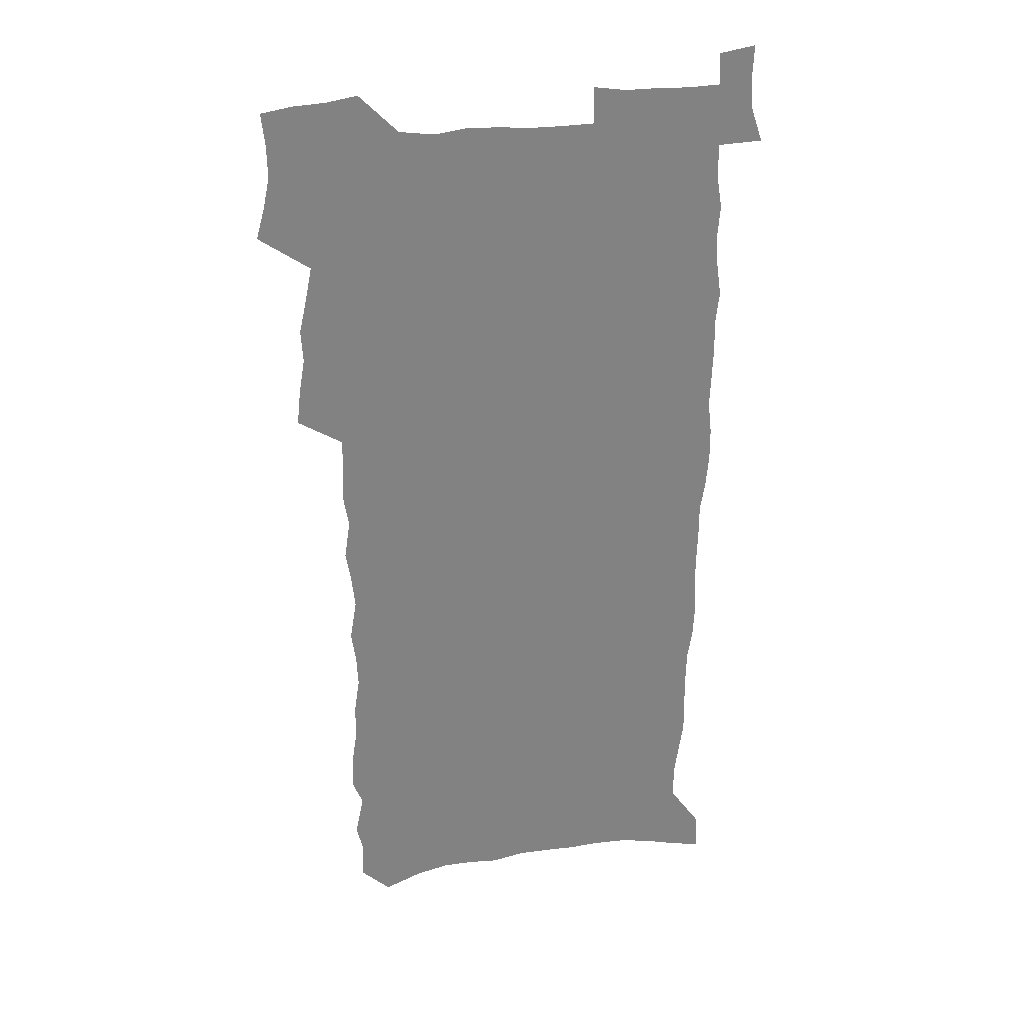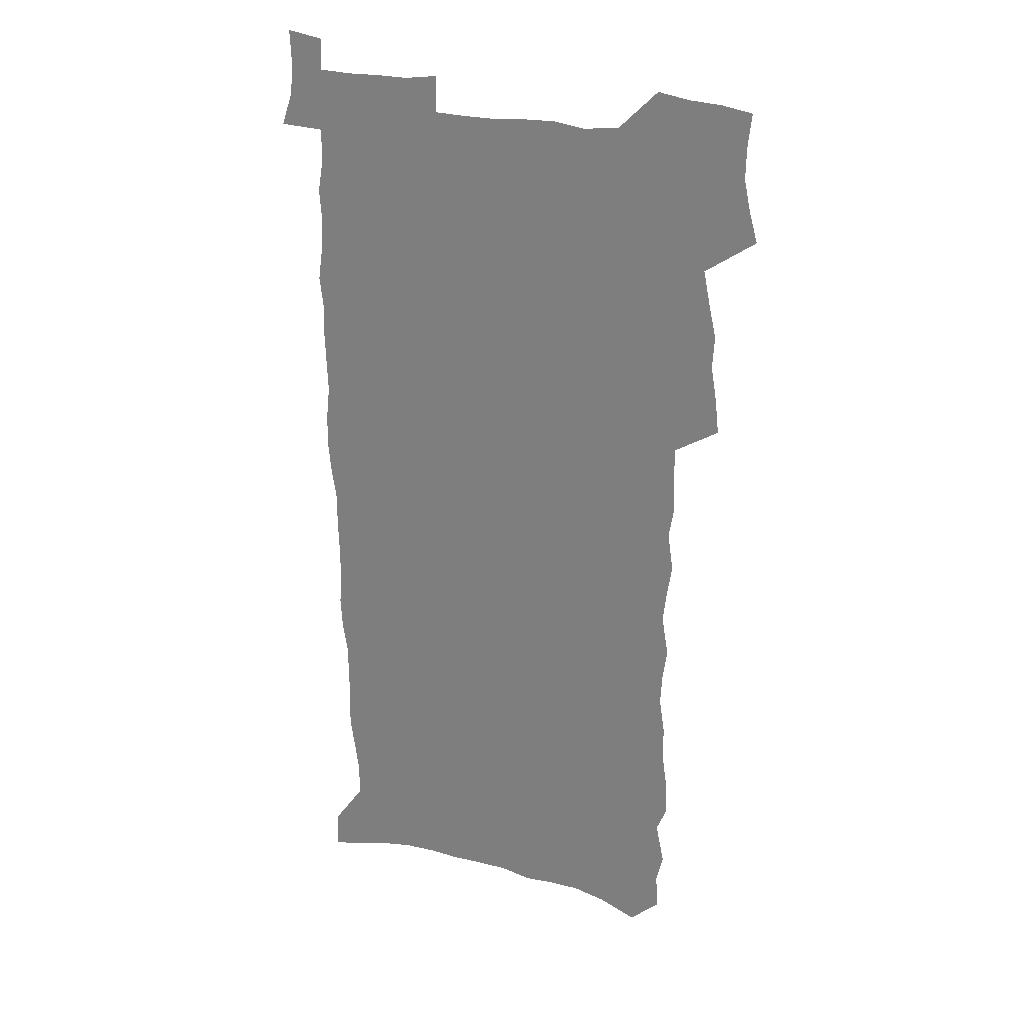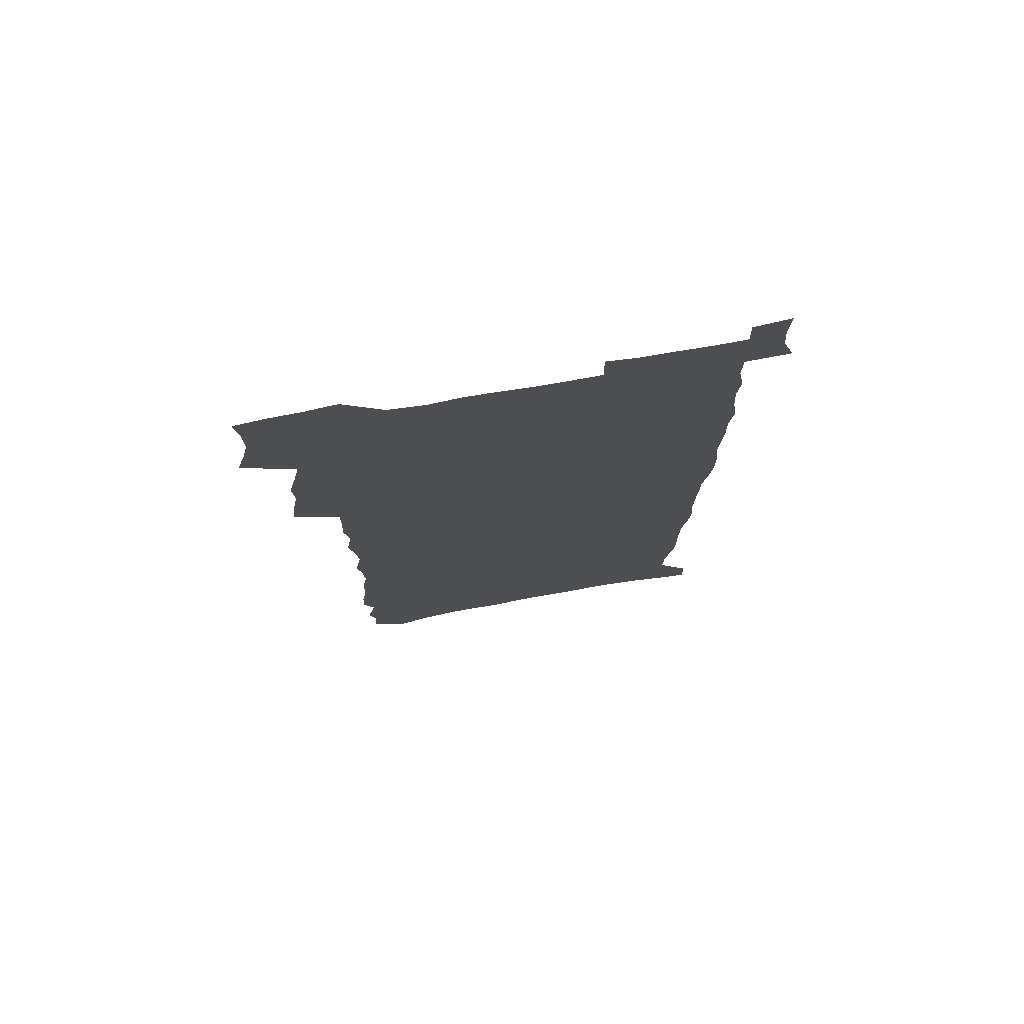
<metadata>
{"format":"obj","ext":"obj","renderer":"f3d","projection":"perspective","resolution":1024,"background":"white","views":[{"elev":29.7,"azim":-10.5,"up":"+Y"},{"elev":26.0,"azim":-158.8,"up":"+Y"},{"elev":75.7,"azim":-9.9,"up":"+Y"}]}
</metadata>
<code>
v 457.2 524.4 0
v 461.2 538.9 0
v 464.3 553.6 0
v 464 568.4 0
v 462.3 583.9 0
v 471.1 427.8 0
v 472.8 444.1 0
v 475.5 460.6 0
v 474.6 475.9 0
v 478.1 492 0
v 481.2 507.9 0
v 481.1 522.6 0
v 477.8 538.1 0
v 482.7 552.4 0
v 480.1 568.2 0
v 476.8 586.4 0
v 492.1 144 0
v 493.1 160.9 0
v 490 174.2 0
v 493.9 193.7 0
v 489 206 0
v 489.7 222 0
v 492.3 239.4 0
v 492.2 254.7 0
v 494.8 272.1 0
v 494 287.1 0
v 491.9 301.5 0
v 495 320.8 0
v 493.4 335.7 0
v 491 350.4 0
v 493.7 368.5 0
v 491.2 383.5 0
v 492 399.7 0
v 491.9 415.2 0
v 494.6 432.1 0
v 494.1 447.1 0
v 496 462.8 0
v 496.1 477.7 0
v 495.9 492.6 0
v 498.1 508.1 0
v 497.8 522.9 0
v 498.3 537.6 0
v 496.9 553.4 0
v 494.7 569.6 0
v 491.8 587.3 0
v 506.2 131 0
v 511.1 153.1 0
v 514.1 172 0
v 511.5 185.3 0
v 512.6 202.2 0
v 512.8 218 0
v 515.3 235.5 0
v 516.1 251.3 0
v 515.7 266.1 0
v 514.2 280.2 0
v 513.8 295.2 0
v 510.9 308.9 0
v 511.8 325.4 0
v 512.3 341.6 0
v 511.7 357 0
v 512.1 373 0
v 513.4 389.2 0
v 513.6 404.1 0
v 510.4 418.3 0
v 511.6 434 0
v 513 449.5 0
v 512.9 464 0
v 511.2 478.5 0
v 513.4 493.5 0
v 513.9 508.2 0
v 514.5 522.8 0
v 513.7 537.8 0
v 512 553.5 0
v 510 569.8 0
v 506.3 589.7 0
v 523.9 138.4 0
v 526.5 157.3 0
v 529.6 177.7 0
v 528.2 191.5 0
v 529.8 208.8 0
v 531.1 225.4 0
v 531.5 240.8 0
v 531.8 256.2 0
v 531.6 271.1 0
v 530.9 285.7 0
v 530.2 300.4 0
v 530.1 315.7 0
v 530.1 331.1 0
v 529.7 346.1 0
v 529.1 360.9 0
v 529 376.2 0
v 529.2 391.4 0
v 528.9 406.3 0
v 528.3 421 0
v 528.4 435.9 0
v 527.8 450.3 0
v 528.2 465 0
v 530.9 480.1 0
v 529.8 494.2 0
v 529.7 508.5 0
v 529.5 522.8 0
v 529.6 537.2 0
v 527.9 552.8 0
v 524.6 571.6 0
v 539.1 141.9 0
v 541.8 161.7 0
v 543.5 180.1 0
v 546 199.5 0
v 546.2 214.8 0
v 546.6 230.2 0
v 546.7 245 0
v 546.3 259.5 0
v 545.9 274 0
v 545.8 289.1 0
v 545.3 303.8 0
v 545.7 319.4 0
v 544.8 333.5 0
v 544.6 348.4 0
v 544.2 363 0
v 544.9 378.8 0
v 544 392.9 0
v 545.5 408.9 0
v 544.7 422.9 0
v 544.9 437.5 0
v 545.3 452 0
v 545.3 466.3 0
v 545 480.5 0
v 544.9 494.5 0
v 544.8 508.6 0
v 544.3 522.8 0
v 545.3 536.5 0
v 542.8 553.2 0
v 541.3 569.3 0
v 553.3 142.1 0
v 555.4 161.6 0
v 558.1 183.7 0
v 559.9 202.8 0
v 560.1 217.5 0
v 560.8 233.3 0
v 560.4 247.3 0
v 560.5 262.2 0
v 560.2 276.8 0
v 559.7 291 0
v 559.9 306.6 0
v 559.2 320.6 0
v 559.3 335.7 0
v 559.1 350.3 0
v 558.2 363.9 0
v 559.1 380 0
v 559 394.5 0
v 559.6 409.7 0
v 559.5 423.9 0
v 559.2 438 0
v 559.7 452.6 0
v 559.7 466.6 0
v 559.5 480.8 0
v 559.4 494.8 0
v 559.4 508.8 0
v 559.1 522.8 0
v 559.4 536.5 0
v 558.1 552 0
v 555.7 571.4 0
v 567.3 141.2 0
v 570.7 166.8 0
v 571.6 183.9 0
v 572.8 202.6 0
v 574.2 221.4 0
v 574.3 235.3 0
v 574 248.9 0
v 574 263.5 0
v 574 278.6 0
v 573.8 293.2 0
v 573.6 308 0
v 573.8 323 0
v 573.4 337.4 0
v 572.5 351 0
v 573.7 367.3 0
v 574 382 0
v 573.8 396 0
v 573.9 410.4 0
v 573.8 424.6 0
v 573.8 438.7 0
v 574.2 453.3 0
v 573.7 467.2 0
v 573.8 481.1 0
v 574.1 495.2 0
v 573.9 509 0
v 573.6 523.1 0
v 573.3 537.3 0
v 572.4 552.8 0
v 570.7 570.9 0
v 582.4 144.1 0
v 584.5 168.4 0
v 585.4 186.2 0
v 586.2 203.7 0
v 586.8 219.7 0
v 587.1 236 0
v 587.3 249.9 0
v 587.3 263.8 0
v 587.5 280.3 0
v 587.2 293.7 0
v 587.3 309.2 0
v 587.3 323.4 0
v 587.4 338.9 0
v 587.2 353 0
v 587.4 367.7 0
v 587.4 381.7 0
v 587.8 396.5 0
v 587.7 410.6 0
v 587.8 424.9 0
v 587.8 438.8 0
v 587.9 453.4 0
v 588.1 467.4 0
v 588 481.4 0
v 588 495.3 0
v 588.1 509.3 0
v 587.9 523.2 0
v 587.6 537.4 0
v 586.9 552.8 0
v 586 569.7 0
v 596.9 144.3 0
v 598.1 167.2 0
v 599 187.9 0
v 599.4 203.6 0
v 599.8 219.2 0
v 599.6 236.5 0
v 600.5 248.8 0
v 600.6 263.6 0
v 600.6 280.1 0
v 600.6 294.3 0
v 600.8 308.6 0
v 600.7 323.2 0
v 600.8 339.9 0
v 600.9 353.2 0
v 601.3 368.5 0
v 601.4 382.6 0
v 601.6 396.4 0
v 601.6 410.8 0
v 601.7 424.8 0
v 601.7 438.9 0
v 601.9 453.7 0
v 602 467.5 0
v 602 481.5 0
v 602 495.5 0
v 602.1 509.5 0
v 602 523.3 0
v 601.8 537 0
v 601.3 553.9 0
v 600.8 569.7 0
v 611.4 144.1 0
v 611.9 164.8 0
v 612.4 186.4 0
v 612.7 204.1 0
v 613.1 218.4 0
v 613.2 234.1 0
v 613.5 250 0
v 613.8 263.3 0
v 613.7 280.2 0
v 613.9 294.2 0
v 614.3 308.2 0
v 614.3 323.5 0
v 614.4 338.6 0
v 614.6 354 0
v 614.9 367.9 0
v 615.4 381.7 0
v 615.3 396.6 0
v 615.6 410.5 0
v 615.7 424.7 0
v 615.7 439.3 0
v 615.9 453.4 0
v 616 467.5 0
v 616.2 481.5 0
v 616.5 495.7 0
v 616.3 509.9 0
v 616.2 523.9 0
v 615.9 538 0
v 616 553.1 0
v 615.5 570 0
v 615 587.3 0
v 625.8 145 0
v 625.8 168.5 0
v 626.3 183.5 0
v 625.6 203.6 0
v 626.3 217.7 0
v 627 232.1 0
v 626.9 248.3 0
v 627 263.9 0
v 627.3 278.5 0
v 627.8 292.3 0
v 627.9 307.3 0
v 628.1 322.6 0
v 628 338.2 0
v 628.1 353.2 0
v 628.5 367.3 0
v 629.2 381.2 0
v 629.4 395.7 0
v 629.5 410.1 0
v 630 424.2 0
v 630.8 438.1 0
v 630 453.3 0
v 629.9 467.4 0
v 630.4 481.4 0
v 630.7 495.7 0
v 630.7 510 0
v 630.6 524.2 0
v 630.5 538.5 0
v 630.5 553.1 0
v 630.7 568.5 0
v 630.5 585 0
v 640.2 144.7 0
v 639.4 166.6 0
v 639.9 182.4 0
v 640.1 199.1 0
v 640.5 214.5 0
v 640.8 229.9 0
v 640.6 246.2 0
v 642.3 259.7 0
v 641.4 276.4 0
v 640.9 292.8 0
v 641.4 306.7 0
v 642.3 320.7 0
v 642.4 335.9 0
v 644.1 349.7 0
v 643 365.7 0
v 644.1 379.6 0
v 645.2 393.7 0
v 644.5 408.9 0
v 644.5 423.5 0
v 644.9 438 0
v 644.4 452.7 0
v 646 466.8 0
v 645 481.4 0
v 645.6 495.6 0
v 645.6 510 0
v 645.6 524.5 0
v 645.3 539 0
v 645.4 553.7 0
v 645.3 568.5 0
v 645.3 585.1 0
v 654.7 142.5 0
v 652.8 165.5 0
v 654.2 179.4 0
v 655.1 194.6 0
v 654.9 211.2 0
v 654.9 227.2 0
v 655.7 242.1 0
v 656.5 257.1 0
v 656.3 272.9 0
v 657.2 287.8 0
v 657.8 302.5 0
v 656.7 318.6 0
v 658.8 332.3 0
v 659.6 346.9 0
v 657.9 363.4 0
v 659.5 377.4 0
v 660.5 392 0
v 659.7 407.4 0
v 659.8 422.1 0
v 660.8 436.6 0
v 660.6 451.4 0
v 662.1 465.8 0
v 661 480.8 0
v 660.9 495.4 0
v 661.1 510 0
v 662.1 524.8 0
v 661.1 539.7 0
v 660.7 554.6 0
v 660 569.1 0
v 660.2 584.6 0
v 670 138.4 0
v 668.6 158.8 0
v 669.3 174.6 0
v 669.6 190.9 0
v 671.5 205.2 0
v 673.6 219.5 0
v 673.4 235.5 0
v 673.2 251.5 0
v 673.7 266.9 0
v 675.9 281.1 0
v 676.7 296.1 0
v 675.7 312.5 0
v 675.8 327.9 0
v 676.3 343.1 0
v 676.4 358.7 0
v 678.6 373.1 0
v 680 387.9 0
v 679.9 403.4 0
v 678.2 419.5 0
v 678.8 434.5 0
v 679.4 449.5 0
v 679.1 464.6 0
v 680.8 479.5 0
v 678.6 494.9 0
v 677.7 509.8 0
v 678.9 524.8 0
v 676.3 540.6 0
v 676.4 555.7 0
v 675.4 570.2 0
v 675 585.1 0
v 674.5 599.9 0
v 684.7 135.5 0
v 684.3 153.3 0
v 696.8 556.6 0
v 691.6 572.1 0
v 690.4 586.6 0
v 691 602.7 0
f 11 12 1
f 1 12 2
f 12 13 2
f 2 13 3
f 13 14 3
f 3 14 4
f 14 15 4
f 4 15 5
f 15 16 5
f 34 35 6
f 6 35 7
f 35 36 7
f 7 36 8
f 36 37 8
f 8 37 9
f 37 38 9
f 9 38 10
f 38 39 10
f 10 39 11
f 39 40 11
f 11 40 12
f 40 41 12
f 12 41 13
f 41 42 13
f 13 42 14
f 42 43 14
f 14 43 15
f 43 44 15
f 15 44 16
f 44 45 16
f 46 47 17
f 17 47 18
f 47 48 18
f 18 48 19
f 48 49 19
f 19 49 20
f 49 50 20
f 20 50 21
f 50 51 21
f 21 51 22
f 51 52 22
f 22 52 23
f 52 53 23
f 23 53 24
f 53 54 24
f 24 54 25
f 54 55 25
f 25 55 26
f 55 56 26
f 26 56 27
f 56 57 27
f 27 57 28
f 57 58 28
f 28 58 29
f 58 59 29
f 29 59 30
f 59 60 30
f 30 60 31
f 60 61 31
f 31 61 32
f 61 62 32
f 32 62 33
f 62 63 33
f 33 63 34
f 63 64 34
f 34 64 35
f 64 65 35
f 35 65 36
f 65 66 36
f 36 66 37
f 66 67 37
f 37 67 38
f 67 68 38
f 38 68 39
f 68 69 39
f 39 69 40
f 69 70 40
f 40 70 41
f 70 71 41
f 41 71 42
f 71 72 42
f 42 72 43
f 72 73 43
f 43 73 44
f 73 74 44
f 44 74 45
f 74 75 45
f 46 76 47
f 76 77 47
f 47 77 48
f 77 78 48
f 48 78 49
f 78 79 49
f 49 79 50
f 79 80 50
f 50 80 51
f 80 81 51
f 51 81 52
f 81 82 52
f 52 82 53
f 82 83 53
f 53 83 54
f 83 84 54
f 54 84 55
f 84 85 55
f 55 85 56
f 85 86 56
f 56 86 57
f 86 87 57
f 57 87 58
f 87 88 58
f 58 88 59
f 88 89 59
f 59 89 60
f 89 90 60
f 60 90 61
f 90 91 61
f 61 91 62
f 91 92 62
f 62 92 63
f 92 93 63
f 63 93 64
f 93 94 64
f 64 94 65
f 94 95 65
f 65 95 66
f 95 96 66
f 66 96 67
f 96 97 67
f 67 97 68
f 97 98 68
f 68 98 69
f 98 99 69
f 69 99 70
f 99 100 70
f 70 100 71
f 100 101 71
f 71 101 72
f 101 102 72
f 72 102 73
f 102 103 73
f 73 103 74
f 103 104 74
f 74 104 75
f 76 105 77
f 105 106 77
f 77 106 78
f 106 107 78
f 78 107 79
f 107 108 79
f 79 108 80
f 108 109 80
f 80 109 81
f 109 110 81
f 81 110 82
f 110 111 82
f 82 111 83
f 111 112 83
f 83 112 84
f 112 113 84
f 84 113 85
f 113 114 85
f 85 114 86
f 114 115 86
f 86 115 87
f 115 116 87
f 87 116 88
f 116 117 88
f 88 117 89
f 117 118 89
f 89 118 90
f 118 119 90
f 90 119 91
f 119 120 91
f 91 120 92
f 120 121 92
f 92 121 93
f 121 122 93
f 93 122 94
f 122 123 94
f 94 123 95
f 123 124 95
f 95 124 96
f 124 125 96
f 96 125 97
f 125 126 97
f 97 126 98
f 126 127 98
f 98 127 99
f 127 128 99
f 99 128 100
f 128 129 100
f 100 129 101
f 129 130 101
f 101 130 102
f 130 131 102
f 102 131 103
f 131 132 103
f 103 132 104
f 132 133 104
f 105 134 106
f 134 135 106
f 106 135 107
f 135 136 107
f 107 136 108
f 136 137 108
f 108 137 109
f 137 138 109
f 109 138 110
f 138 139 110
f 110 139 111
f 139 140 111
f 111 140 112
f 140 141 112
f 112 141 113
f 141 142 113
f 113 142 114
f 142 143 114
f 114 143 115
f 143 144 115
f 115 144 116
f 144 145 116
f 116 145 117
f 145 146 117
f 117 146 118
f 146 147 118
f 118 147 119
f 147 148 119
f 119 148 120
f 148 149 120
f 120 149 121
f 149 150 121
f 121 150 122
f 150 151 122
f 122 151 123
f 151 152 123
f 123 152 124
f 152 153 124
f 124 153 125
f 153 154 125
f 125 154 126
f 154 155 126
f 126 155 127
f 155 156 127
f 127 156 128
f 156 157 128
f 128 157 129
f 157 158 129
f 129 158 130
f 158 159 130
f 130 159 131
f 159 160 131
f 131 160 132
f 160 161 132
f 132 161 133
f 161 162 133
f 134 163 135
f 163 164 135
f 135 164 136
f 164 165 136
f 136 165 137
f 165 166 137
f 137 166 138
f 166 167 138
f 138 167 139
f 167 168 139
f 139 168 140
f 168 169 140
f 140 169 141
f 169 170 141
f 141 170 142
f 170 171 142
f 142 171 143
f 171 172 143
f 143 172 144
f 172 173 144
f 144 173 145
f 173 174 145
f 145 174 146
f 174 175 146
f 146 175 147
f 175 176 147
f 147 176 148
f 176 177 148
f 148 177 149
f 177 178 149
f 149 178 150
f 178 179 150
f 150 179 151
f 179 180 151
f 151 180 152
f 180 181 152
f 152 181 153
f 181 182 153
f 153 182 154
f 182 183 154
f 154 183 155
f 183 184 155
f 155 184 156
f 184 185 156
f 156 185 157
f 185 186 157
f 157 186 158
f 186 187 158
f 158 187 159
f 187 188 159
f 159 188 160
f 188 189 160
f 160 189 161
f 189 190 161
f 161 190 162
f 190 191 162
f 163 192 164
f 192 193 164
f 164 193 165
f 193 194 165
f 165 194 166
f 194 195 166
f 166 195 167
f 195 196 167
f 167 196 168
f 196 197 168
f 168 197 169
f 197 198 169
f 169 198 170
f 198 199 170
f 170 199 171
f 199 200 171
f 171 200 172
f 200 201 172
f 172 201 173
f 201 202 173
f 173 202 174
f 202 203 174
f 174 203 175
f 203 204 175
f 175 204 176
f 204 205 176
f 176 205 177
f 205 206 177
f 177 206 178
f 206 207 178
f 178 207 179
f 207 208 179
f 179 208 180
f 208 209 180
f 180 209 181
f 209 210 181
f 181 210 182
f 210 211 182
f 182 211 183
f 211 212 183
f 183 212 184
f 212 213 184
f 184 213 185
f 213 214 185
f 185 214 186
f 214 215 186
f 186 215 187
f 215 216 187
f 187 216 188
f 216 217 188
f 188 217 189
f 217 218 189
f 189 218 190
f 218 219 190
f 190 219 191
f 219 220 191
f 192 221 193
f 221 222 193
f 193 222 194
f 222 223 194
f 194 223 195
f 223 224 195
f 195 224 196
f 224 225 196
f 196 225 197
f 225 226 197
f 197 226 198
f 226 227 198
f 198 227 199
f 227 228 199
f 199 228 200
f 228 229 200
f 200 229 201
f 229 230 201
f 201 230 202
f 230 231 202
f 202 231 203
f 231 232 203
f 203 232 204
f 232 233 204
f 204 233 205
f 233 234 205
f 205 234 206
f 234 235 206
f 206 235 207
f 235 236 207
f 207 236 208
f 236 237 208
f 208 237 209
f 237 238 209
f 209 238 210
f 238 239 210
f 210 239 211
f 239 240 211
f 211 240 212
f 240 241 212
f 212 241 213
f 241 242 213
f 213 242 214
f 242 243 214
f 214 243 215
f 243 244 215
f 215 244 216
f 244 245 216
f 216 245 217
f 245 246 217
f 217 246 218
f 246 247 218
f 218 247 219
f 247 248 219
f 219 248 220
f 248 249 220
f 221 250 222
f 250 251 222
f 222 251 223
f 251 252 223
f 223 252 224
f 252 253 224
f 224 253 225
f 253 254 225
f 225 254 226
f 254 255 226
f 226 255 227
f 255 256 227
f 227 256 228
f 256 257 228
f 228 257 229
f 257 258 229
f 229 258 230
f 258 259 230
f 230 259 231
f 259 260 231
f 231 260 232
f 260 261 232
f 232 261 233
f 261 262 233
f 233 262 234
f 262 263 234
f 234 263 235
f 263 264 235
f 235 264 236
f 264 265 236
f 236 265 237
f 265 266 237
f 237 266 238
f 266 267 238
f 238 267 239
f 267 268 239
f 239 268 240
f 268 269 240
f 240 269 241
f 269 270 241
f 241 270 242
f 270 271 242
f 242 271 243
f 271 272 243
f 243 272 244
f 272 273 244
f 244 273 245
f 273 274 245
f 245 274 246
f 274 275 246
f 246 275 247
f 275 276 247
f 247 276 248
f 276 277 248
f 248 277 249
f 277 278 249
f 250 280 251
f 280 281 251
f 251 281 252
f 281 282 252
f 252 282 253
f 282 283 253
f 253 283 254
f 283 284 254
f 254 284 255
f 284 285 255
f 255 285 256
f 285 286 256
f 256 286 257
f 286 287 257
f 257 287 258
f 287 288 258
f 258 288 259
f 288 289 259
f 259 289 260
f 289 290 260
f 260 290 261
f 290 291 261
f 261 291 262
f 291 292 262
f 262 292 263
f 292 293 263
f 263 293 264
f 293 294 264
f 264 294 265
f 294 295 265
f 265 295 266
f 295 296 266
f 266 296 267
f 296 297 267
f 267 297 268
f 297 298 268
f 268 298 269
f 298 299 269
f 269 299 270
f 299 300 270
f 270 300 271
f 300 301 271
f 271 301 272
f 301 302 272
f 272 302 273
f 302 303 273
f 273 303 274
f 303 304 274
f 274 304 275
f 304 305 275
f 275 305 276
f 305 306 276
f 276 306 277
f 306 307 277
f 277 307 278
f 307 308 278
f 278 308 279
f 308 309 279
f 280 310 281
f 310 311 281
f 281 311 282
f 311 312 282
f 282 312 283
f 312 313 283
f 283 313 284
f 313 314 284
f 284 314 285
f 314 315 285
f 285 315 286
f 315 316 286
f 286 316 287
f 316 317 287
f 287 317 288
f 317 318 288
f 288 318 289
f 318 319 289
f 289 319 290
f 319 320 290
f 290 320 291
f 320 321 291
f 291 321 292
f 321 322 292
f 292 322 293
f 322 323 293
f 293 323 294
f 323 324 294
f 294 324 295
f 324 325 295
f 295 325 296
f 325 326 296
f 296 326 297
f 326 327 297
f 297 327 298
f 327 328 298
f 298 328 299
f 328 329 299
f 299 329 300
f 329 330 300
f 300 330 301
f 330 331 301
f 301 331 302
f 331 332 302
f 302 332 303
f 332 333 303
f 303 333 304
f 333 334 304
f 304 334 305
f 334 335 305
f 305 335 306
f 335 336 306
f 306 336 307
f 336 337 307
f 307 337 308
f 337 338 308
f 308 338 309
f 338 339 309
f 310 340 311
f 340 341 311
f 311 341 312
f 341 342 312
f 312 342 313
f 342 343 313
f 313 343 314
f 343 344 314
f 314 344 315
f 344 345 315
f 315 345 316
f 345 346 316
f 316 346 317
f 346 347 317
f 317 347 318
f 347 348 318
f 318 348 319
f 348 349 319
f 319 349 320
f 349 350 320
f 320 350 321
f 350 351 321
f 321 351 322
f 351 352 322
f 322 352 323
f 352 353 323
f 323 353 324
f 353 354 324
f 324 354 325
f 354 355 325
f 325 355 326
f 355 356 326
f 326 356 327
f 356 357 327
f 327 357 328
f 357 358 328
f 328 358 329
f 358 359 329
f 329 359 330
f 359 360 330
f 330 360 331
f 360 361 331
f 331 361 332
f 361 362 332
f 332 362 333
f 362 363 333
f 333 363 334
f 363 364 334
f 334 364 335
f 364 365 335
f 335 365 336
f 365 366 336
f 336 366 337
f 366 367 337
f 337 367 338
f 367 368 338
f 338 368 339
f 368 369 339
f 340 370 341
f 370 371 341
f 341 371 342
f 371 372 342
f 342 372 343
f 372 373 343
f 343 373 344
f 373 374 344
f 344 374 345
f 374 375 345
f 345 375 346
f 375 376 346
f 346 376 347
f 376 377 347
f 347 377 348
f 377 378 348
f 348 378 349
f 378 379 349
f 349 379 350
f 379 380 350
f 350 380 351
f 380 381 351
f 351 381 352
f 381 382 352
f 352 382 353
f 382 383 353
f 353 383 354
f 383 384 354
f 354 384 355
f 384 385 355
f 355 385 356
f 385 386 356
f 356 386 357
f 386 387 357
f 357 387 358
f 387 388 358
f 358 388 359
f 388 389 359
f 359 389 360
f 389 390 360
f 360 390 361
f 390 391 361
f 361 391 362
f 391 392 362
f 362 392 363
f 392 393 363
f 363 393 364
f 393 394 364
f 364 394 365
f 394 395 365
f 365 395 366
f 395 396 366
f 366 396 367
f 396 397 367
f 367 397 368
f 397 398 368
f 368 398 369
f 398 399 369
f 370 401 371
f 401 402 371
f 371 402 372
f 397 403 398
f 403 404 398
f 398 404 399
f 404 405 399
f 399 405 400
f 405 406 400

</code>
